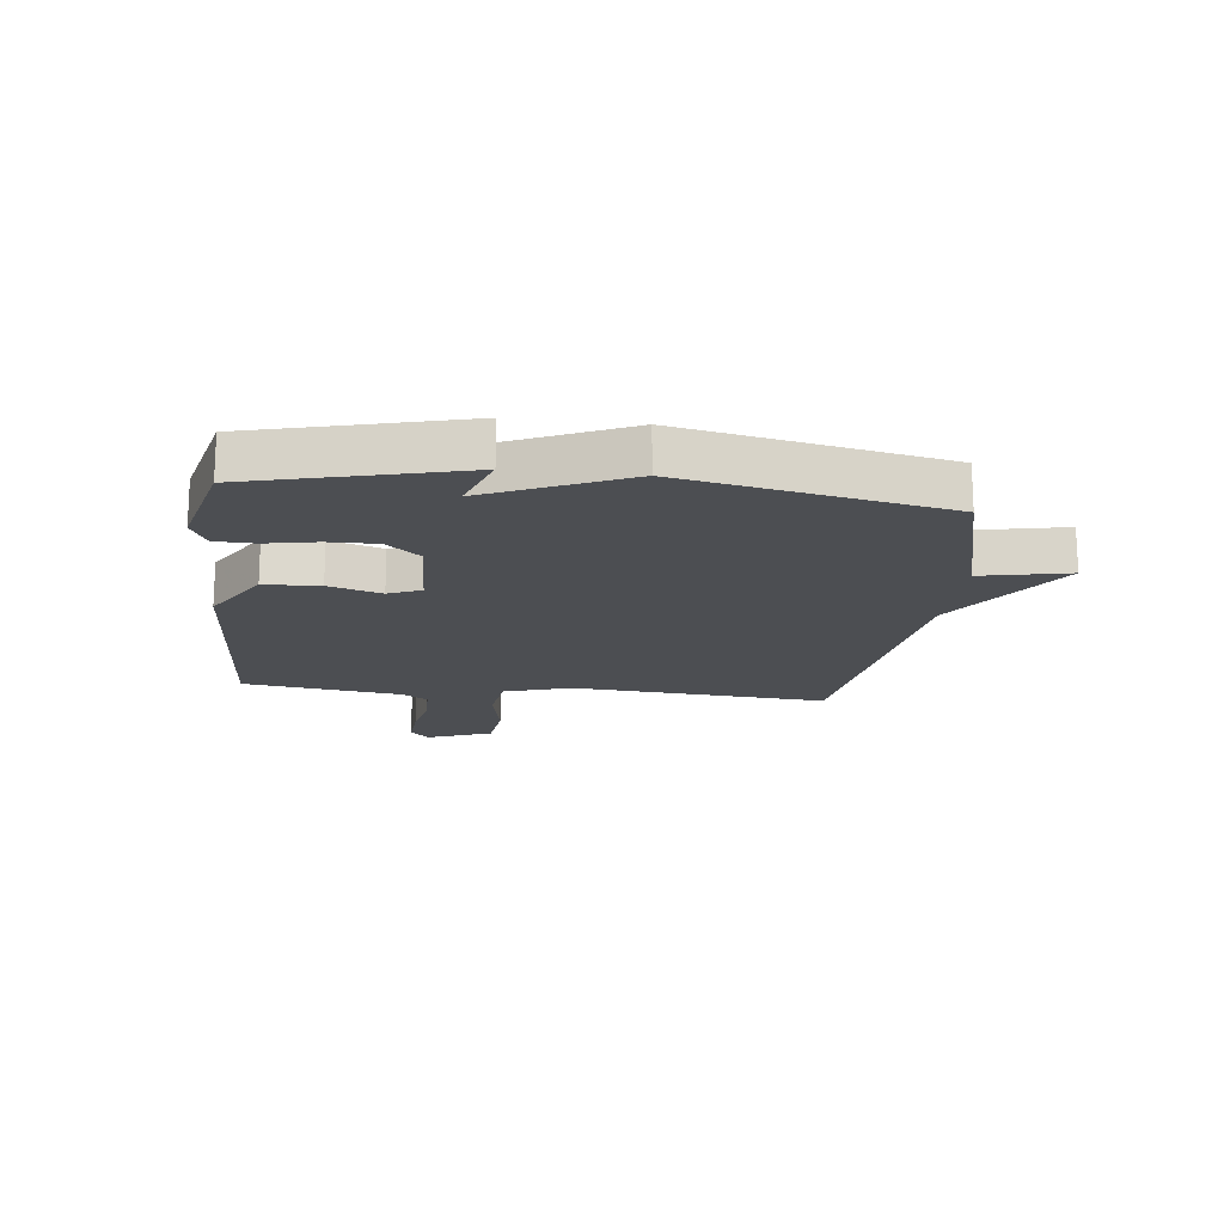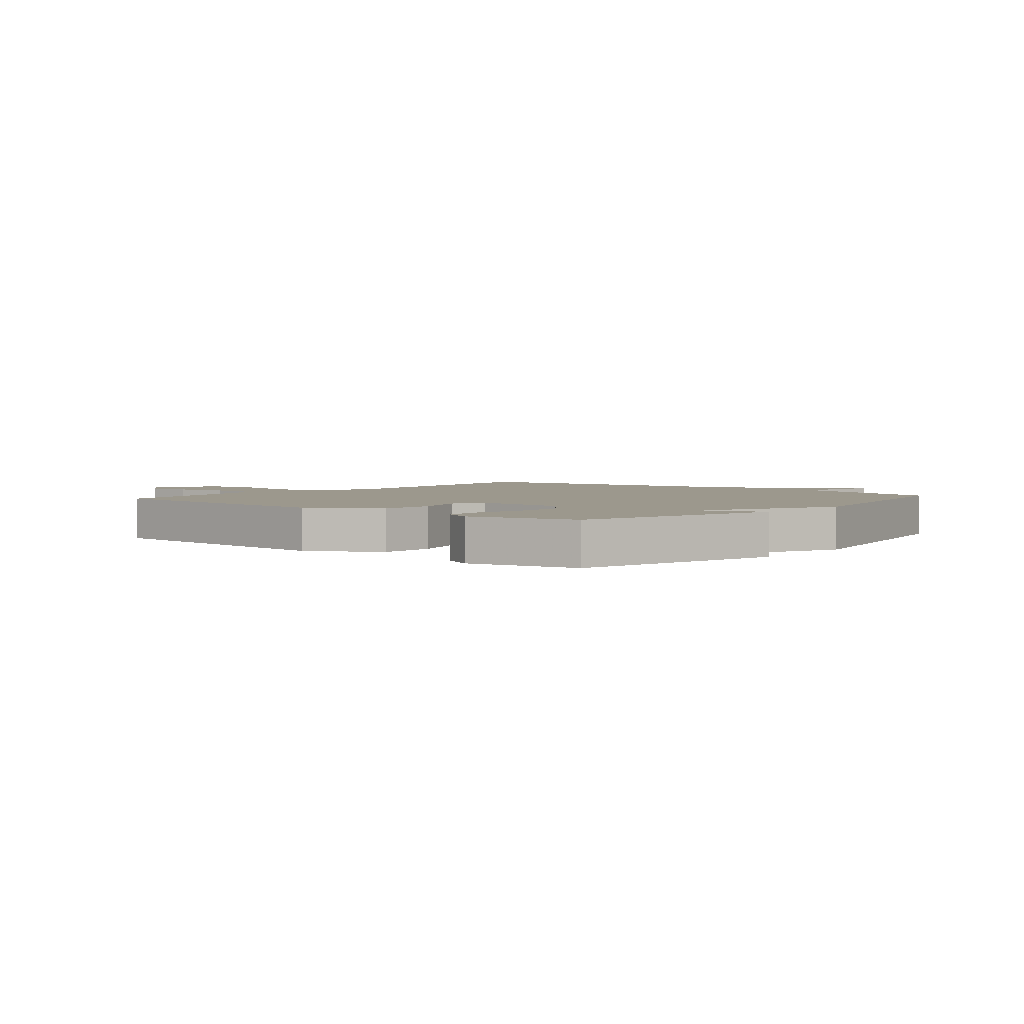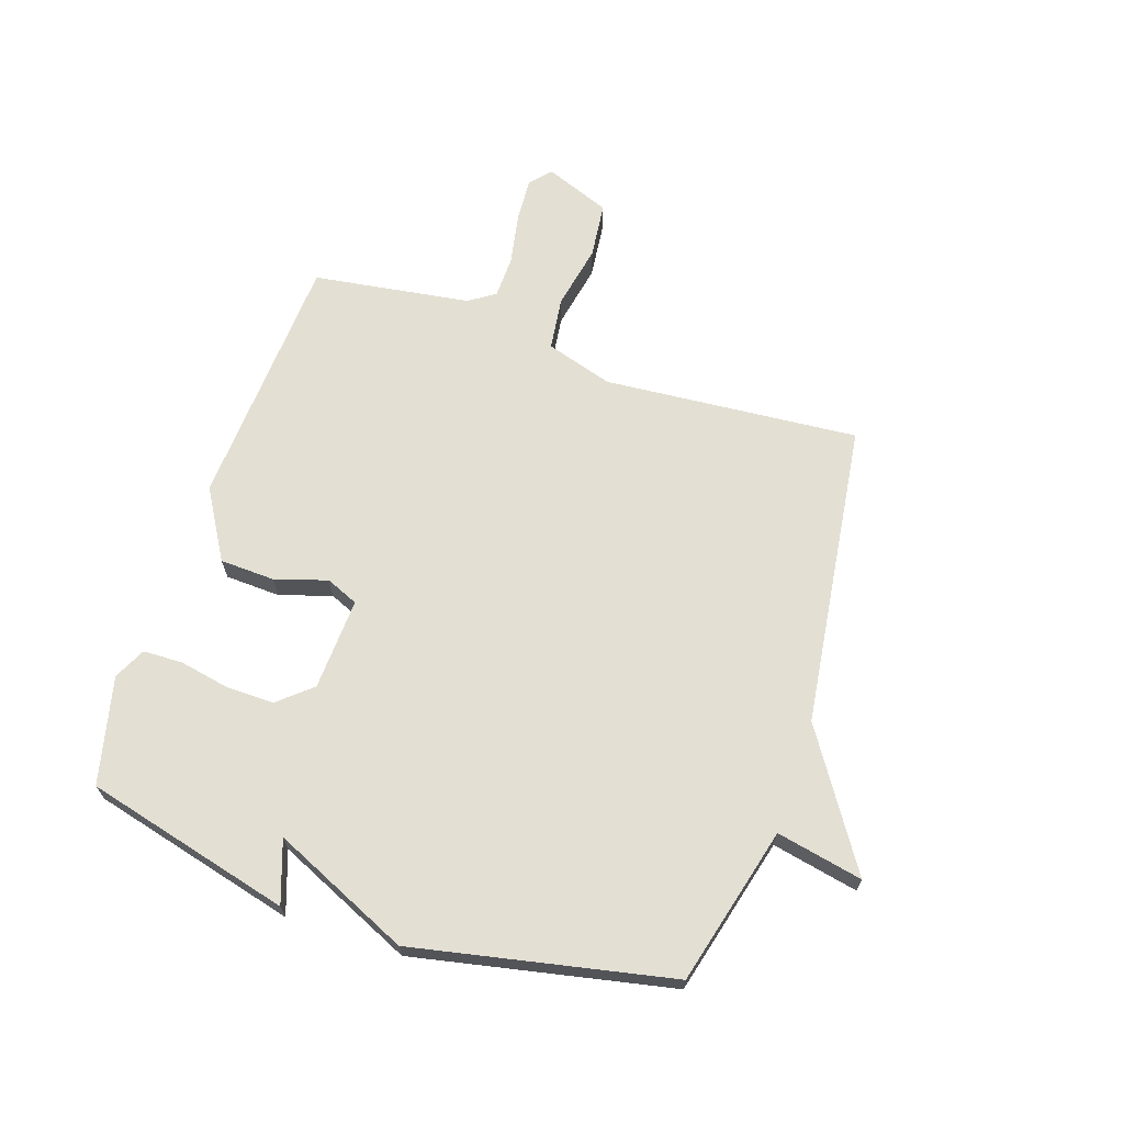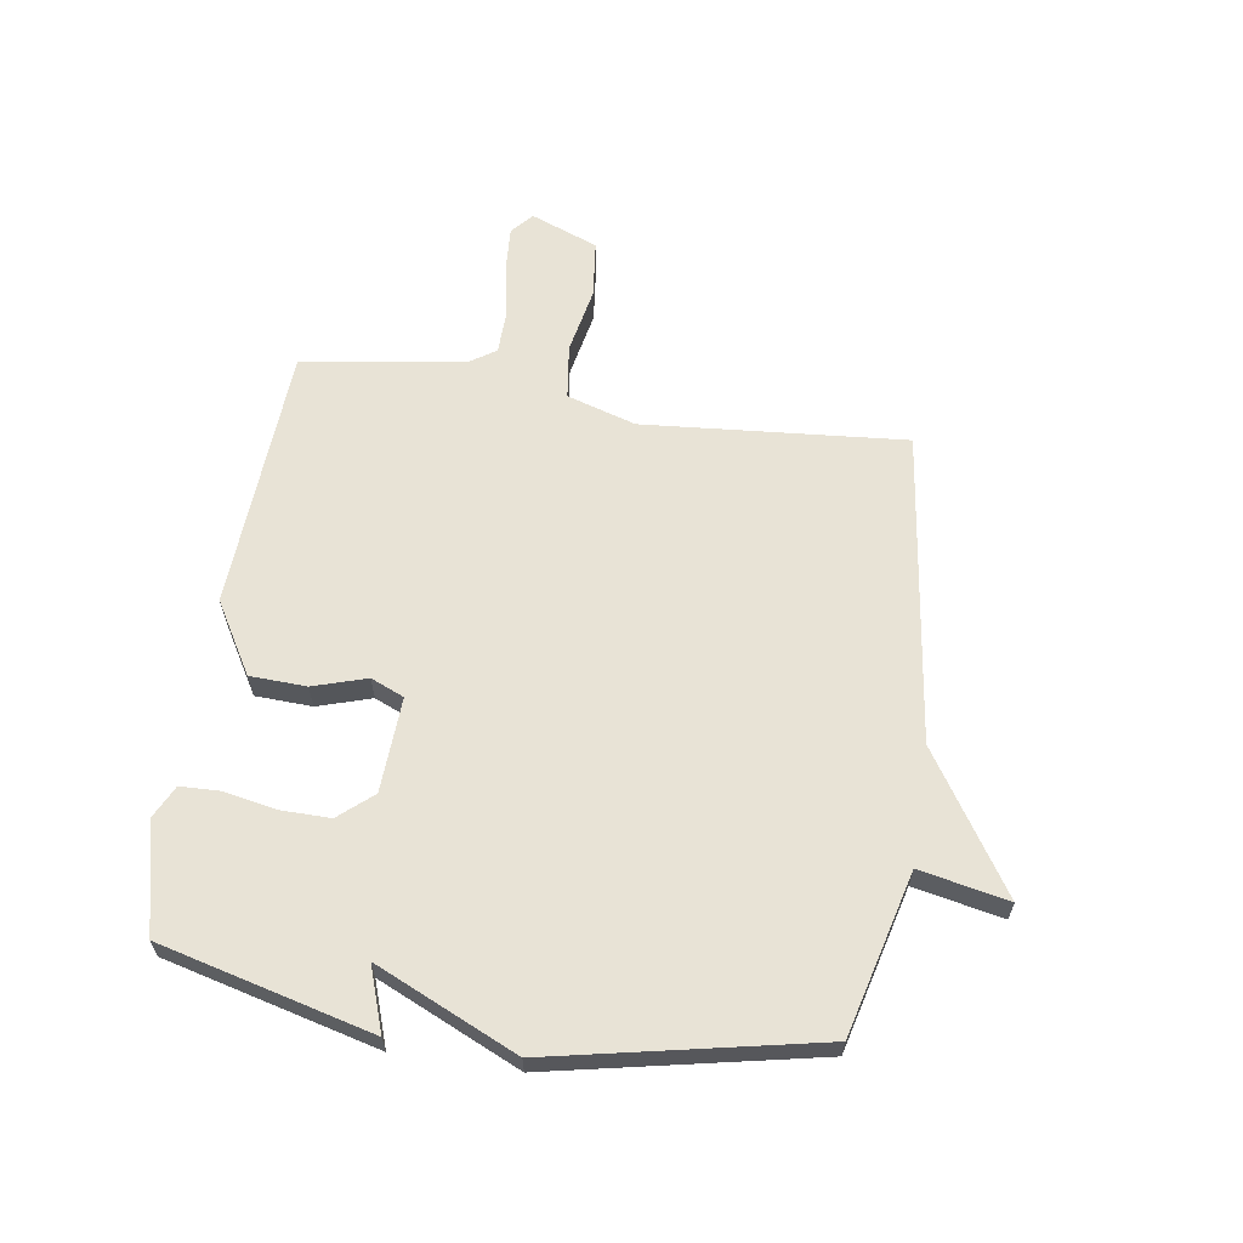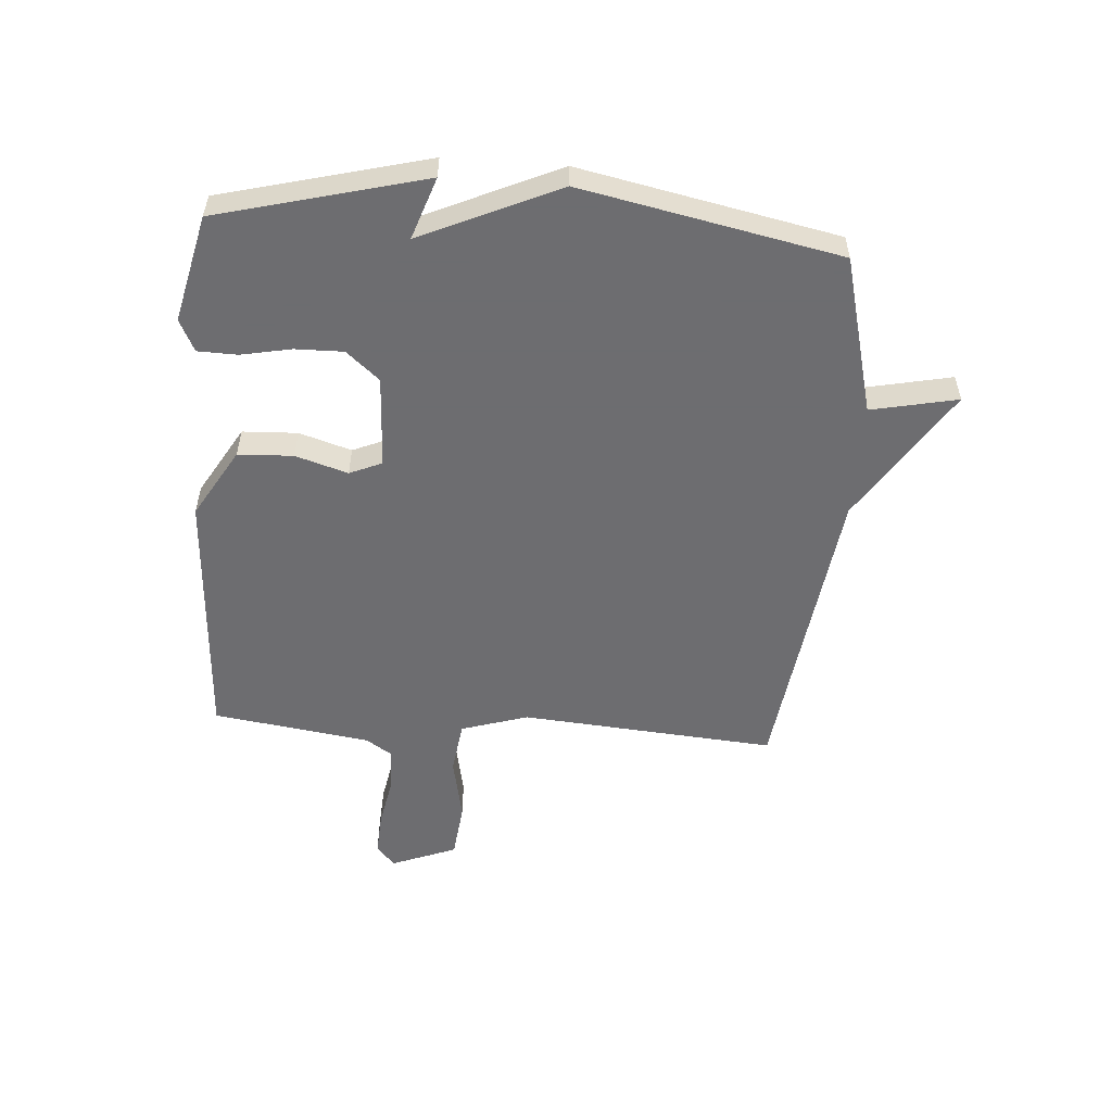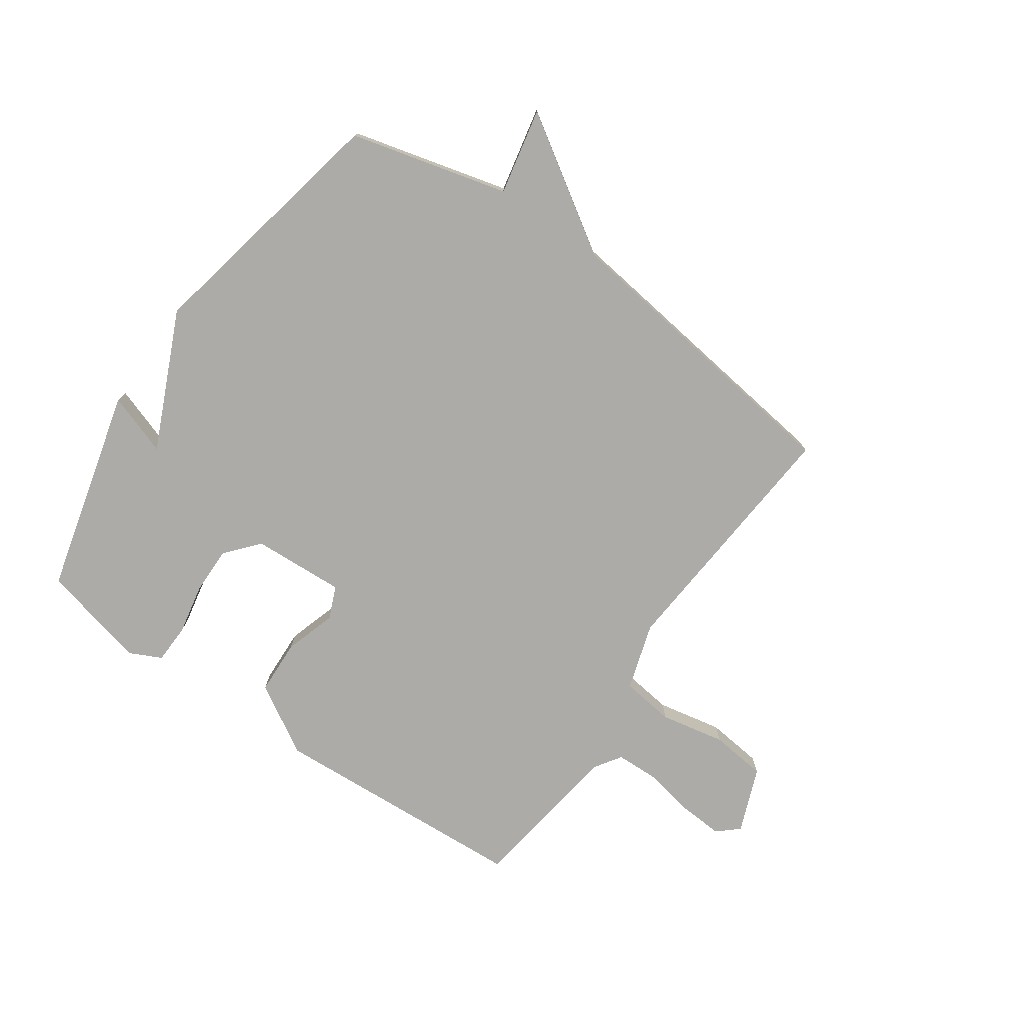
<metadata>
{"format":"obj","ext":"obj","renderer":"f3d","projection":"perspective","resolution":1024,"background":"white","views":[{"elev":-16.8,"azim":83.4,"up":"+Y"},{"elev":3.1,"azim":40.2,"up":"+Y"},{"elev":66.9,"azim":108.4,"up":"+Y"},{"elev":62.5,"azim":98.6,"up":"+Y"},{"elev":-54.1,"azim":85.9,"up":"+Y"},{"elev":-76.3,"azim":145.2,"up":"+Y"}]}
</metadata>
<code>
v 0.5 0.07 -0.5
v 0.227 0.07 -0.57
v 0.258 0.07 -0.719
v 0.027 0.07 -0.57
v -0.5 0.07 -0.5
v -0.464 0.07 -0.059
v -0.5 0.07 0.057
v -0.592 0.07 0.069
v -0.704 0.07 0.047
v -0.801 0.07 0.058
v -0.845 0.07 0.171
v -0.809 0.07 0.203
v -0.732 0.07 0.198
v -0.643 0.07 0.181
v -0.57 0.07 0.183
v -0.54 0.07 0.228
v -0.5 0.07 0.5
v -0.053 0.07 0.526
v 0.067 0.07 0.455
v 0.071 0.07 0.36
v 0.043 0.07 0.27
v 0.067 0.07 0.214
v 0.227 0.07 0.222
v 0.276 0.07 0.279
v 0.275 0.07 0.362
v 0.258 0.07 0.449
v 0.26 0.07 0.517
v 0.315 0.07 0.544
v 0.5 0.07 0.5
v 0.591 0.07 0.144
v 0.484 0.07 0.181
v 0.591 0.07 -0.056
v 0.5 0 -0.5
v 0.227 0 -0.57
v 0.258 0 -0.719
v 0.027 0 -0.57
v -0.5 0 -0.5
v -0.464 0 -0.059
v -0.5 0 0.057
v -0.592 0 0.069
v -0.704 0 0.047
v -0.801 0 0.058
v -0.845 0 0.171
v -0.809 0 0.203
v -0.732 0 0.198
v -0.643 0 0.181
v -0.57 0 0.183
v -0.54 0 0.228
v -0.5 0 0.5
v -0.053 0 0.526
v 0.067 0 0.455
v 0.071 0 0.36
v 0.043 0 0.27
v 0.067 0 0.214
v 0.227 0 0.222
v 0.276 0 0.279
v 0.275 0 0.362
v 0.258 0 0.449
v 0.26 0 0.517
v 0.315 0 0.544
v 0.5 0 0.5
v 0.591 0 0.144
v 0.484 0 0.181
v 0.591 0 -0.056
f 31 32 1 2
f 29 30 31
f 28 29 31
f 27 28 31
f 26 27 31
f 25 26 31
f 24 25 31
f 23 24 31 2
f 22 23 2
f 21 22 2
f 19 20 21
f 18 19 21
f 17 18 21
f 16 17 21
f 2 3 4
f 21 2 4
f 16 21 4
f 15 16 4
f 12 13 14
f 11 12 14
f 10 11 14
f 9 10 14
f 8 9 14
f 7 8 14 15
f 4 5 6
f 4 6 7
f 4 7 15
f 34 33 64 63
f 63 62 61
f 63 61 60
f 63 60 59
f 63 59 58
f 63 58 57
f 63 57 56
f 34 63 56 55
f 34 55 54
f 34 54 53
f 53 52 51
f 53 51 50
f 53 50 49
f 53 49 48
f 36 35 34
f 36 34 53
f 36 53 48
f 36 48 47
f 46 45 44
f 46 44 43
f 46 43 42
f 46 42 41
f 46 41 40
f 47 46 40 39
f 38 37 36
f 39 38 36
f 47 39 36
f 1 33 34 2
f 2 34 35 3
f 3 35 36 4
f 4 36 37 5
f 5 37 38 6
f 6 38 39 7
f 7 39 40 8
f 8 40 41 9
f 9 41 42 10
f 10 42 43 11
f 11 43 44 12
f 12 44 45 13
f 13 45 46 14
f 14 46 47 15
f 15 47 48 16
f 16 48 49 17
f 17 49 50 18
f 18 50 51 19
f 19 51 52 20
f 20 52 53 21
f 21 53 54 22
f 22 54 55 23
f 23 55 56 24
f 24 56 57 25
f 25 57 58 26
f 26 58 59 27
f 27 59 60 28
f 28 60 61 29
f 29 61 62 30
f 30 62 63 31
f 31 63 64 32
f 32 64 33 1

</code>
